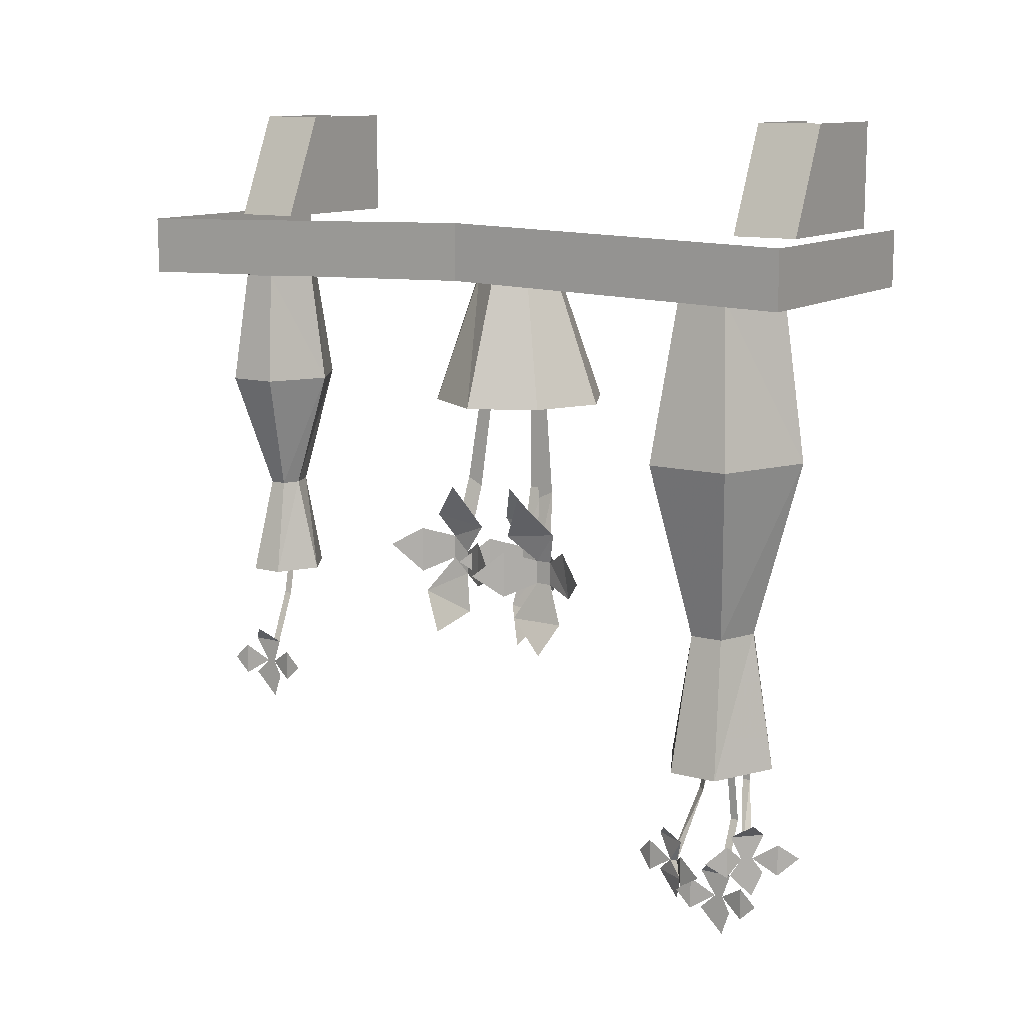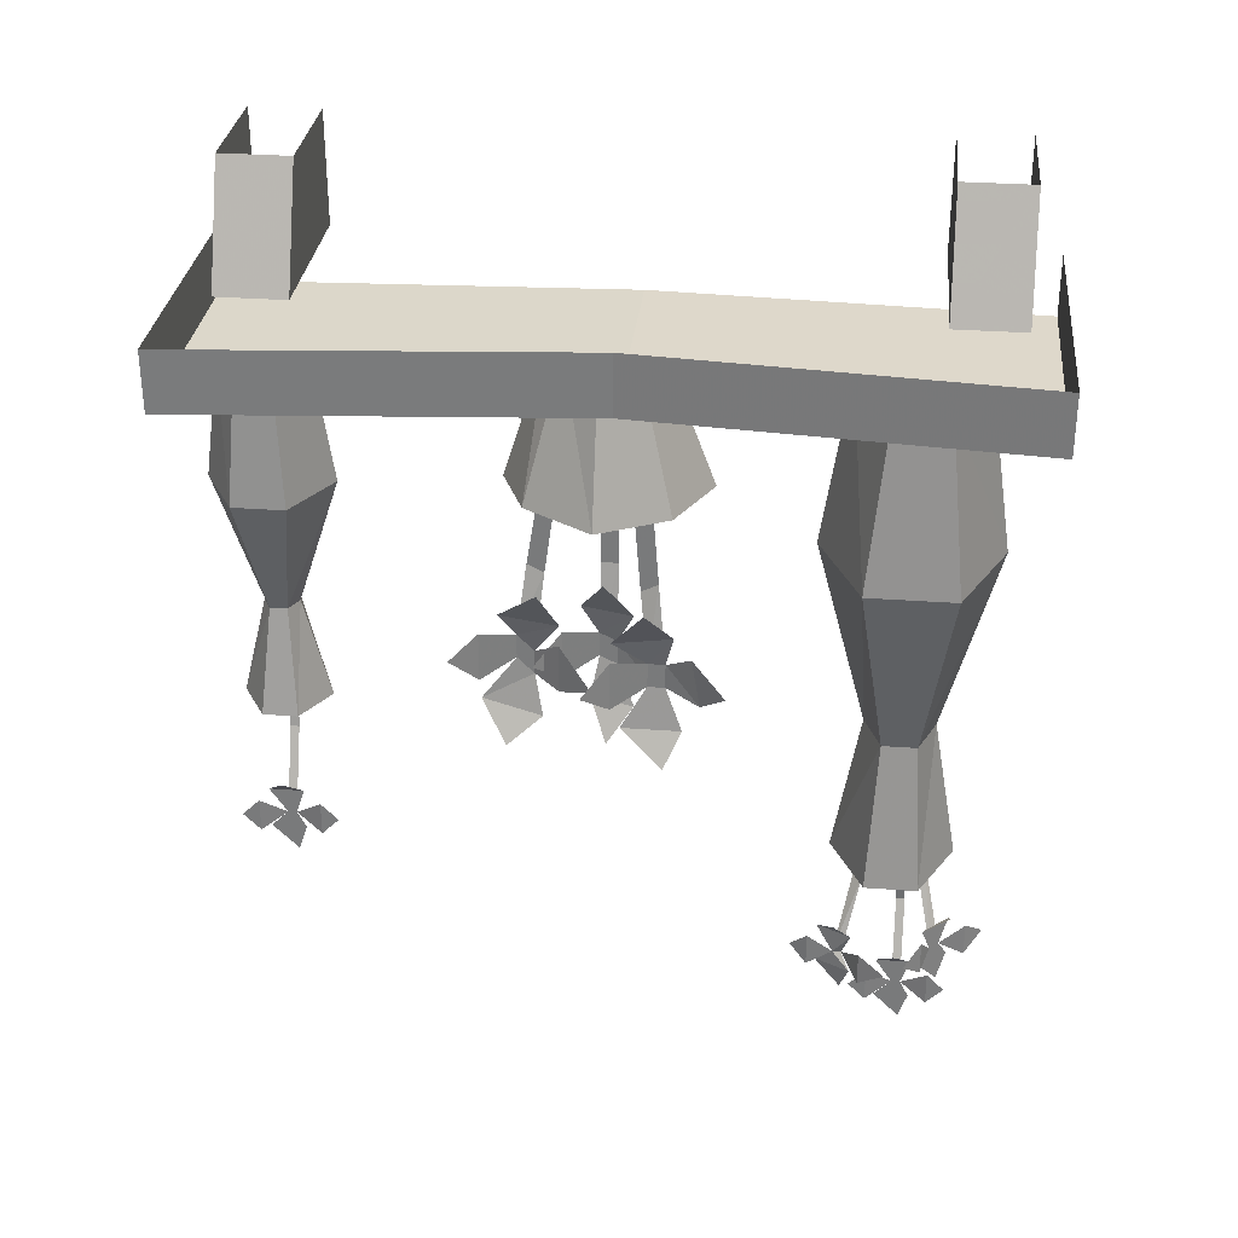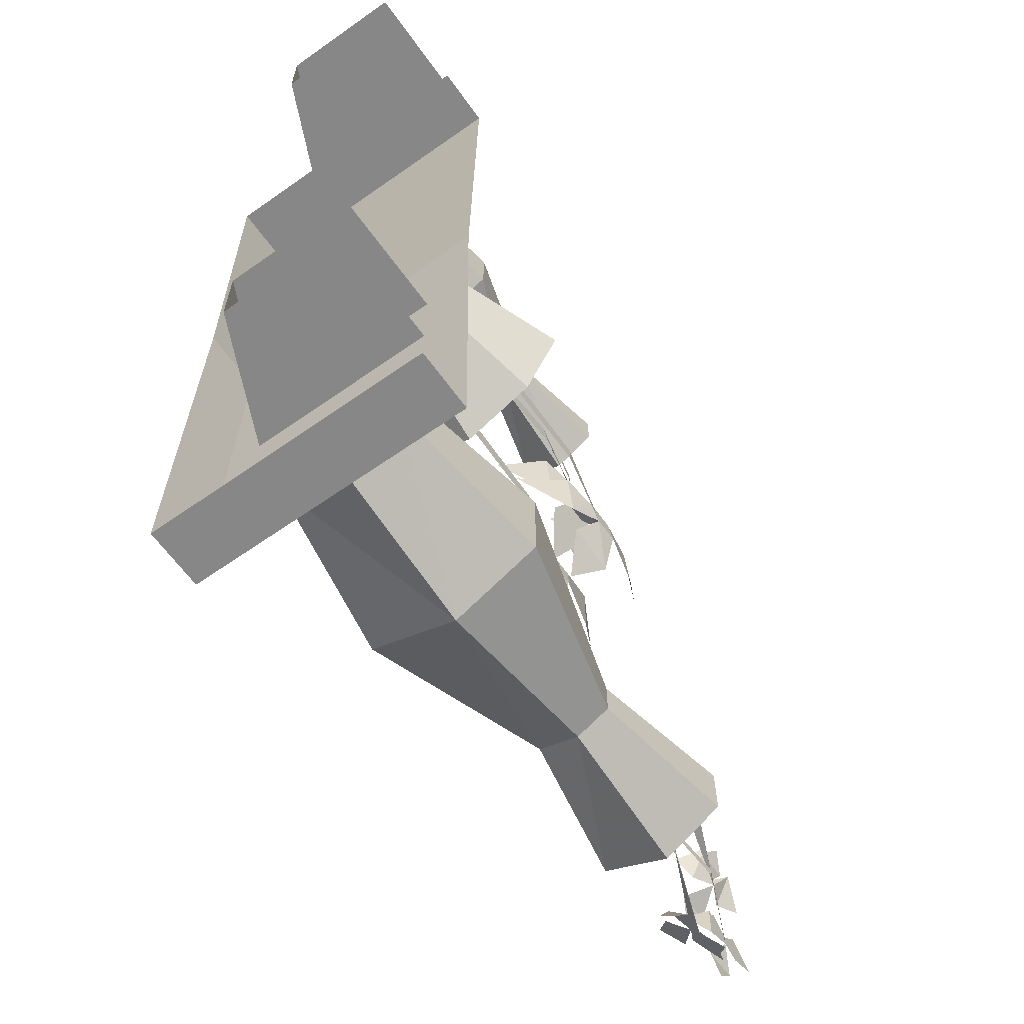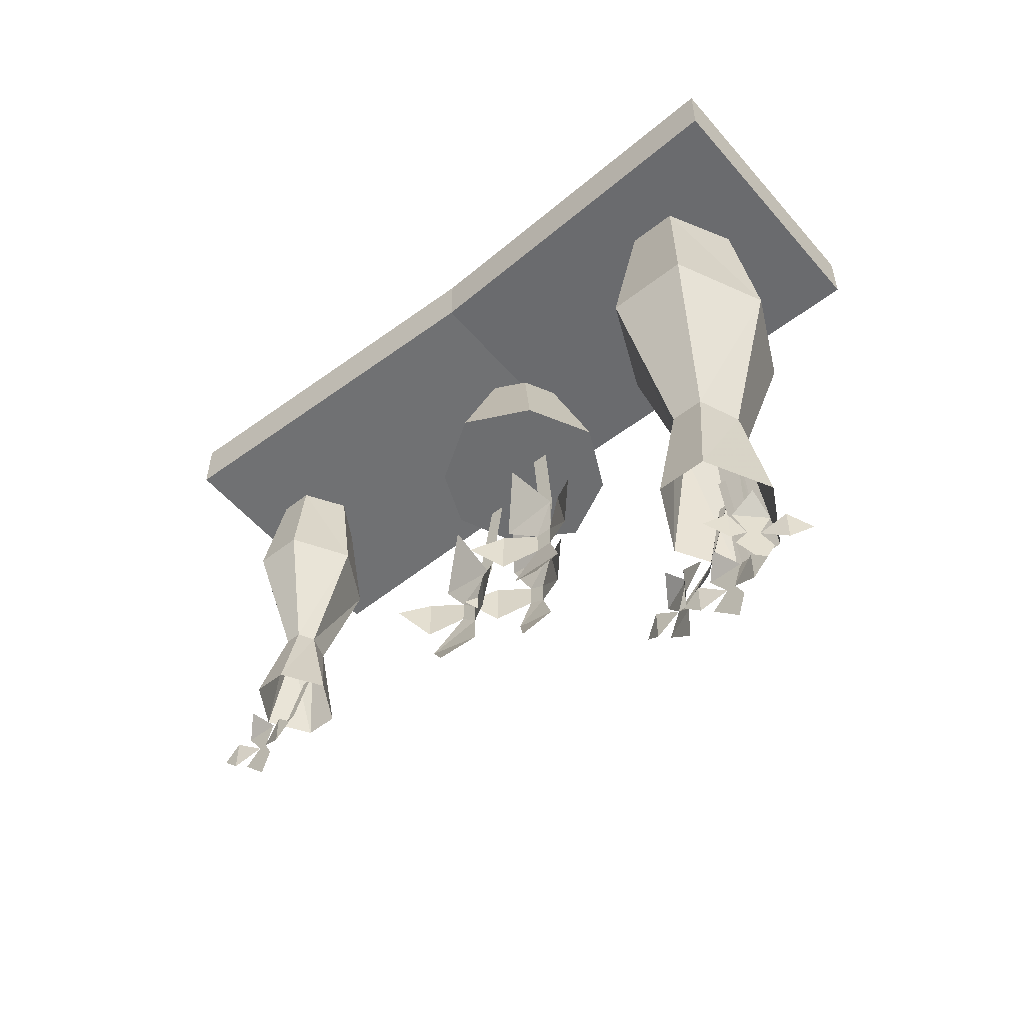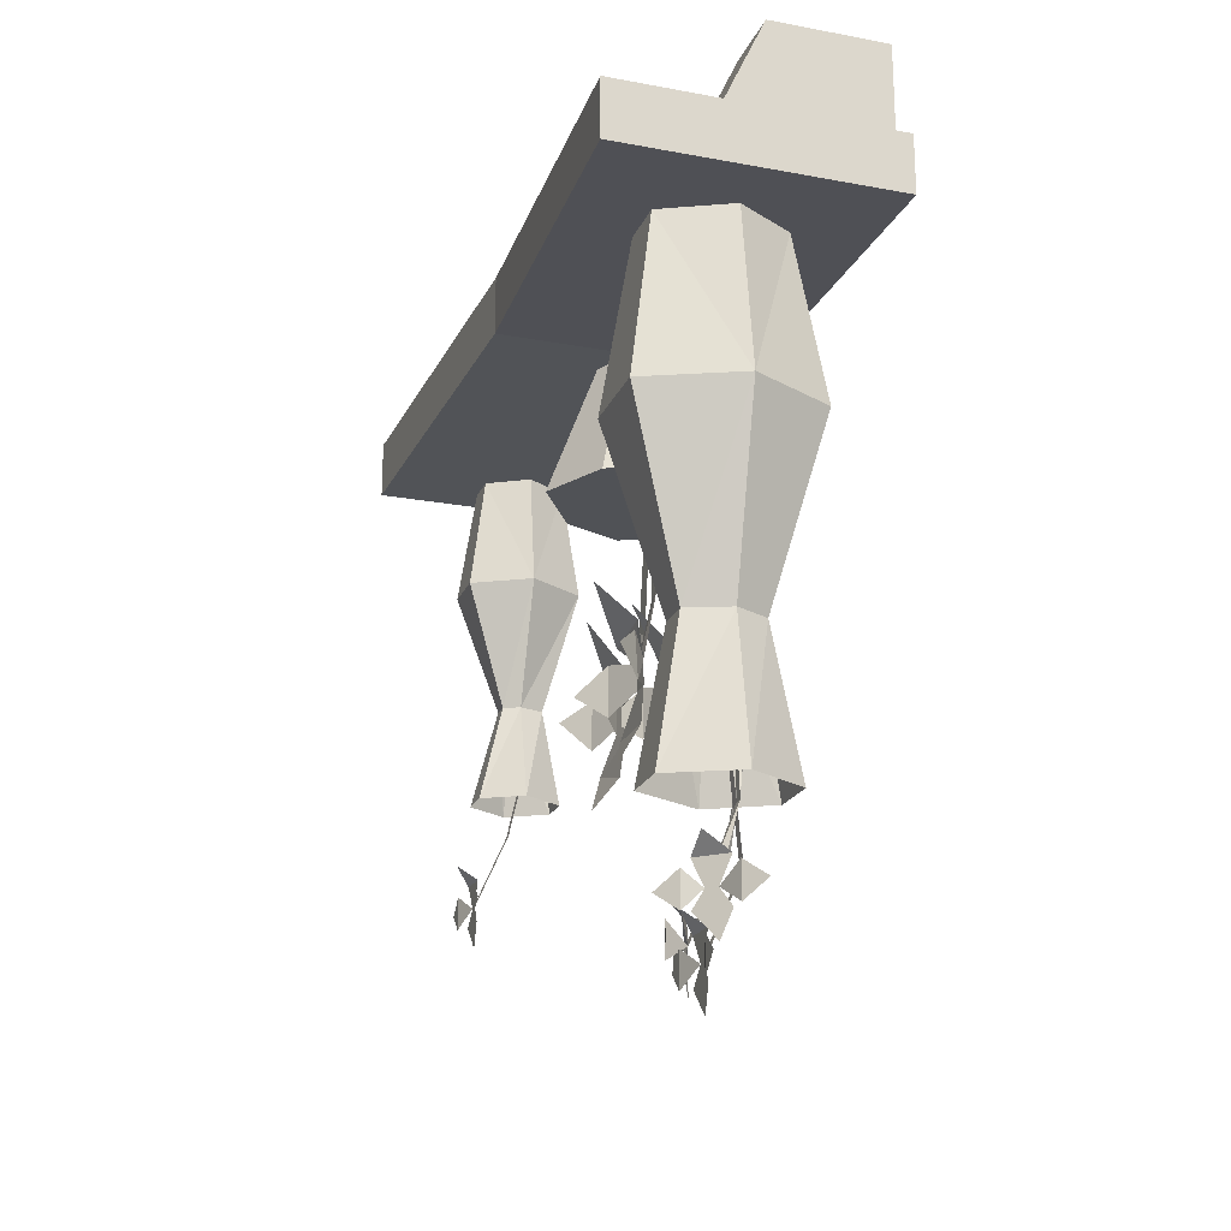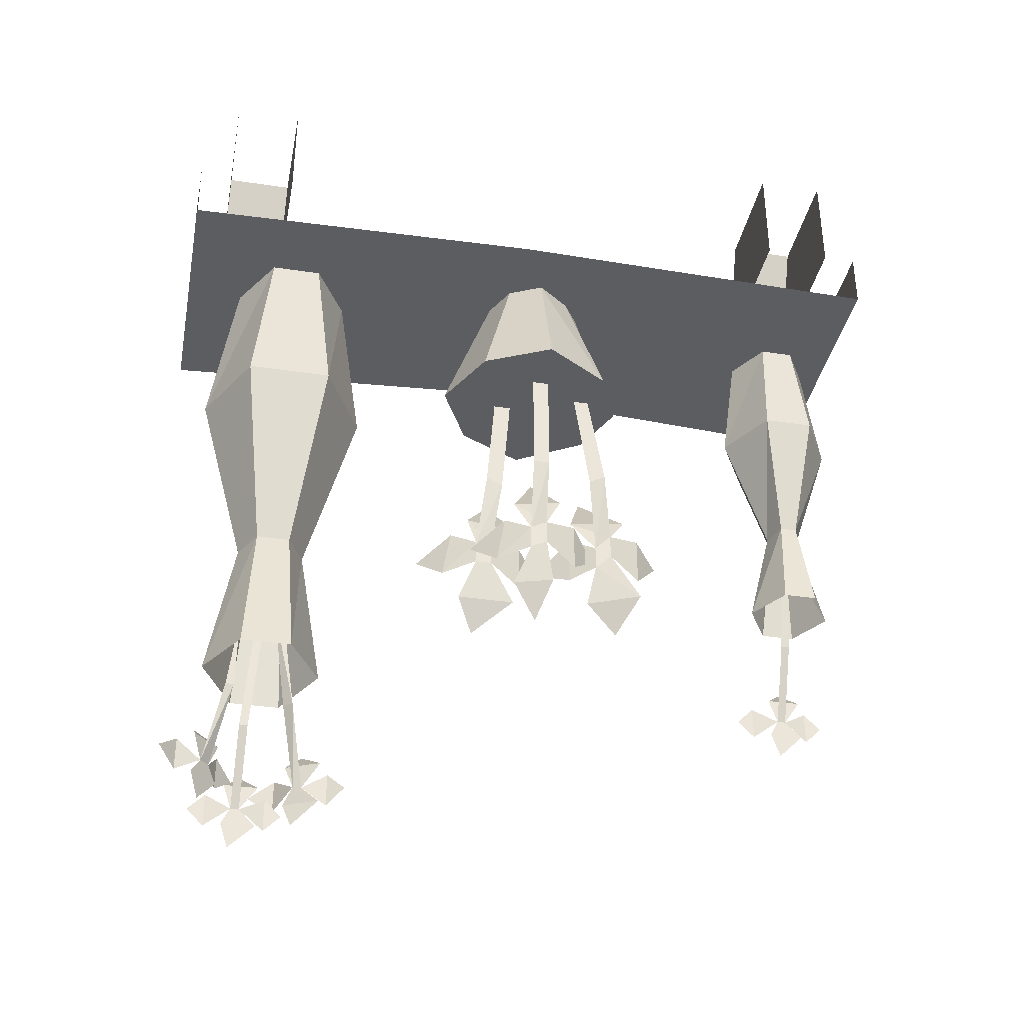
<metadata>
{"format":"obj","ext":"obj","renderer":"f3d","projection":"perspective","resolution":1024,"background":"white","views":[{"elev":12.0,"azim":122.3,"up":"+Y"},{"elev":31.2,"azim":96.1,"up":"+Y"},{"elev":-62.6,"azim":-144.5,"up":"+Z"},{"elev":-54.3,"azim":129.7,"up":"+Y"},{"elev":-20.6,"azim":161.6,"up":"+Y"},{"elev":-35.9,"azim":-101.1,"up":"+Y"}]}
</metadata>
<code>
v -0.3438 -1.07 -0.2969
v -0.5 -1.07 -0.2969
v -0.5 -0.9688 -0.2969
v -0.3906 -0.9688 -0.2969
v -0.3438 -1.07 -0.2344
v -0.3906 -0.9688 -0.2344
v -0.5 -1.07 -0.2344
v -0.5 -0.9688 -0.2344
v -0.2422 -1.125 -0.3281
v -0.5 -1.125 -0.3281
v -0.5 -1.07 -0.3281
v -0.2422 -1.07 -0.3281
v -0.2578 -1.117 0.01562
v -0.5 -1.117 0.01562
v -0.2422 -1.125 0.375
v -0.5 -1.125 0.375
v -0.2422 -1.07 0.375
v -0.5 -1.07 0.375
v -0.2578 -1.062 0.01562
v -0.3438 -1.07 0.2812
v -0.5 -1.07 0.2812
v -0.5 -0.9688 0.2812
v -0.3906 -0.9688 0.2812
v -0.3438 -1.07 0.3438
v -0.3906 -0.9688 0.3438
v -0.5 -1.07 0.3438
v -0.5 -0.9688 0.3438
v -0.3828 -1.648 -0.2344
v -0.3828 -1.648 -0.2266
v -0.375 -1.531 -0.2188
v -0.375 -1.531 -0.2266
v -0.3516 -1.719 -0.2266
v -0.3516 -1.719 -0.2344
v -0.3516 -1.734 -0.2422
v -0.3516 -1.734 -0.2109
v -0.3516 -1.695 -0.2422
v -0.3516 -1.695 -0.2109
v -0.3359 -1.68 -0.2266
v -0.3438 -1.734 -0.2578
v -0.3438 -1.703 -0.2578
v -0.3438 -1.719 -0.2734
v -0.3516 -1.758 -0.2344
v -0.3438 -1.703 -0.2031
v -0.3438 -1.734 -0.2031
v -0.3438 -1.719 -0.1875
v -0.375 -1.602 -0.25
v -0.375 -1.602 -0.2422
v -0.375 -1.531 -0.2422
v -0.3828 -1.531 -0.2422
v -0.3438 -1.672 -0.2578
v -0.3516 -1.672 -0.2656
v -0.3594 -1.688 -0.2734
v -0.3359 -1.688 -0.25
v -0.3594 -1.648 -0.2734
v -0.3359 -1.648 -0.25
v -0.3359 -1.633 -0.2734
v -0.3594 -1.688 -0.2891
v -0.3594 -1.656 -0.2891
v -0.375 -1.672 -0.3047
v -0.3516 -1.711 -0.2656
v -0.3281 -1.656 -0.25
v -0.3281 -1.688 -0.25
v -0.3125 -1.672 -0.2344
v -0.3828 -1.625 -0.1953
v -0.3906 -1.625 -0.1875
v -0.3984 -1.531 -0.2031
v -0.3984 -1.531 -0.2109
v -0.3594 -1.695 -0.1719
v -0.3594 -1.695 -0.1797
v -0.3516 -1.711 -0.1875
v -0.3672 -1.711 -0.1562
v -0.3516 -1.672 -0.1875
v -0.3672 -1.672 -0.1562
v -0.3438 -1.656 -0.1719
v -0.3359 -1.711 -0.1953
v -0.3359 -1.68 -0.1953
v -0.3281 -1.695 -0.2188
v -0.3594 -1.734 -0.1797
v -0.3594 -1.68 -0.1484
v -0.3594 -1.711 -0.1484
v -0.3672 -1.695 -0.1328
v -0.375 -1.281 -0.2969
v -0.4531 -1.281 -0.2578
v -0.4297 -1.125 -0.2422
v -0.375 -1.125 -0.2734
v -0.3125 -1.125 -0.2422
v -0.2891 -1.281 -0.2578
v -0.3359 -1.453 -0.2344
v -0.375 -1.453 -0.25
v -0.4062 -1.453 -0.2344
v -0.4531 -1.281 -0.1797
v -0.4297 -1.125 -0.1953
v -0.375 -1.281 -0.1406
v -0.375 -1.125 -0.1641
v -0.2891 -1.281 -0.1797
v -0.3125 -1.125 -0.1953
v -0.375 -1.453 -0.1875
v -0.3359 -1.453 -0.2031
v -0.3125 -1.586 -0.1953
v -0.3125 -1.586 -0.2422
v -0.375 -1.586 -0.1641
v -0.4297 -1.586 -0.1953
v -0.4062 -1.453 -0.2031
v -0.4297 -1.586 -0.2422
v -0.375 -1.586 -0.2734
v -0.3594 -1.484 0.3047
v -0.3594 -1.484 0.3125
v -0.375 -1.414 0.3125
v -0.375 -1.414 0.3047
v -0.3281 -1.555 0.3125
v -0.3281 -1.555 0.3047
v -0.3281 -1.57 0.2969
v -0.3281 -1.57 0.3281
v -0.3281 -1.531 0.2969
v -0.3281 -1.531 0.3281
v -0.3125 -1.516 0.3125
v -0.3203 -1.57 0.2812
v -0.3203 -1.539 0.2812
v -0.3203 -1.555 0.2656
v -0.3281 -1.594 0.3047
v -0.3203 -1.539 0.3359
v -0.3203 -1.57 0.3359
v -0.3203 -1.555 0.3516
v -0.3672 -1.242 0.2578
v -0.4219 -1.242 0.2891
v -0.4062 -1.133 0.2969
v -0.3672 -1.133 0.2734
v -0.3281 -1.133 0.2969
v -0.3125 -1.242 0.2891
v -0.3516 -1.359 0.3047
v -0.3672 -1.359 0.2969
v -0.3906 -1.359 0.3047
v -0.4219 -1.242 0.3359
v -0.4062 -1.133 0.3281
v -0.3672 -1.242 0.3672
v -0.3672 -1.133 0.3516
v -0.3125 -1.242 0.3359
v -0.3281 -1.133 0.3281
v -0.3672 -1.359 0.3281
v -0.3516 -1.359 0.3203
v -0.3281 -1.453 0.3281
v -0.3281 -1.453 0.2969
v -0.3672 -1.453 0.3516
v -0.4062 -1.453 0.3281
v -0.3906 -1.359 0.3203
v -0.4062 -1.453 0.2969
v -0.3672 -1.453 0.2734
v -0.3125 -1.25 0.03906
v -0.3438 -1.25 -0.02344
v -0.375 -1.125 0.007812
v -0.3594 -1.125 0.03906
v -0.3828 -1.125 0.07031
v -0.3516 -1.25 0.1016
v -0.3594 -1.25 0.08594
v -0.3359 -1.25 0.03906
v -0.3594 -1.25 -0.007812
v -0.4062 -1.25 -0.05469
v -0.4062 -1.125 -0.007812
v -0.4688 -1.25 -0.02344
v -0.4375 -1.125 0.007812
v -0.4531 -1.125 0.03906
v -0.5 -1.25 0.03906
v -0.4609 -1.25 0.1016
v -0.4297 -1.125 0.07031
v -0.4062 -1.25 0.125
v -0.4062 -1.125 0.08594
v -0.4062 -1.25 0.03906
v -0.4062 -1.25 -0.03125
v -0.4062 -1.25 0.1094
v -0.4531 -1.25 0.08594
v -0.4766 -1.25 0.03906
v -0.4531 -1.25 -0.007812
v -0.4219 -1.344 0.1094
v -0.4219 -1.352 0.09375
v -0.4219 -1.242 0.07812
v -0.4219 -1.25 0.09375
v -0.4062 -1.422 0.1016
v -0.4062 -1.406 0.1172
v -0.4062 -1.43 0.1172
v -0.4062 -1.445 0.1016
v -0.3906 -1.453 0.07812
v -0.3906 -1.406 0.07812
v -0.3672 -1.438 0.04688
v -0.3984 -1.469 0.1484
v -0.3984 -1.484 0.09375
v -0.3828 -1.508 0.125
v -0.3906 -1.398 0.1484
v -0.3906 -1.445 0.1484
v -0.3672 -1.414 0.1719
v -0.3984 -1.391 0.07812
v -0.3984 -1.383 0.1328
v -0.3672 -1.344 0.09375
v -0.4453 -1.352 0.04688
v -0.4453 -1.352 0.03125
v -0.4453 -1.242 0.03125
v -0.4453 -1.25 0.04688
v -0.4297 -1.422 0.03125
v -0.4297 -1.414 0.04688
v -0.4297 -1.438 0.04688
v -0.4297 -1.445 0.03125
v -0.4141 -1.453 0
v -0.4141 -1.406 0.007812
v -0.3906 -1.43 -0.02344
v -0.4219 -1.477 0.05469
v -0.4219 -1.484 0.01562
v -0.4062 -1.516 0.03906
v -0.4141 -1.406 0.07812
v -0.4141 -1.453 0.07812
v -0.3906 -1.43 0.1016
v -0.4219 -1.391 0.01562
v -0.4219 -1.383 0.0625
v -0.3906 -1.344 0.03906
v -0.3984 -1.352 0.007812
v -0.3984 -1.344 -0.007812
v -0.3984 -1.242 0
v -0.3984 -1.25 0.01562
v -0.3828 -1.414 -0.01562
v -0.3828 -1.414 0
v -0.3828 -1.438 0
v -0.3828 -1.438 -0.01562
v -0.3672 -1.445 -0.04688
v -0.3672 -1.398 -0.03906
v -0.3438 -1.422 -0.07031
v -0.375 -1.477 0.02344
v -0.375 -1.477 -0.03125
v -0.3594 -1.508 -0.01562
v -0.3672 -1.406 0.03125
v -0.3672 -1.453 0.03125
v -0.3438 -1.43 0.05469
v -0.375 -1.383 -0.02344
v -0.375 -1.391 0.03125
v -0.3438 -1.344 0
f 1 2 3
f 1 3 4
f 5 6 7
f 7 6 8
f 9 13 10
f 10 13 14
f 14 13 15
f 14 15 16
f 20 21 22
f 20 22 23
f 24 25 26
f 26 25 27
f 1 4 5
f 5 4 6
f 9 10 11
f 9 11 12
f 9 12 13
f 16 15 17
f 16 17 18
f 13 12 19
f 13 19 17
f 13 17 15
f 20 23 24
f 24 23 25
f 28 29 30
f 28 30 31
f 28 31 29
f 28 29 32
f 28 32 33
f 28 33 29
f 29 33 32
f 29 31 30
f 46 47 48
f 46 48 49
f 46 49 47
f 46 47 50
f 46 50 51
f 46 51 47
f 47 51 50
f 47 49 48
f 64 65 66
f 64 66 67
f 64 67 65
f 64 65 68
f 64 68 69
f 64 69 65
f 65 69 68
f 65 67 66
f 106 107 108
f 106 108 109
f 106 109 107
f 106 107 110
f 106 110 111
f 106 111 107
f 107 111 110
f 107 109 108
f 32 33 34
f 32 34 35
f 32 35 33
f 32 33 36
f 32 36 37
f 33 39 40
f 33 40 39
f 39 40 41
f 39 41 40
f 33 35 34
f 34 35 42
f 34 42 35
f 32 43 44
f 32 44 43
f 43 44 45
f 43 45 44
f 50 51 52
f 50 52 53
f 50 53 51
f 51 57 58
f 51 58 57
f 57 58 59
f 57 59 58
f 51 53 52
f 52 53 60
f 52 60 53
f 50 61 62
f 50 62 61
f 61 62 63
f 61 63 62
f 68 69 70
f 68 70 71
f 68 71 69
f 69 75 76
f 69 76 75
f 75 76 77
f 75 77 76
f 69 71 70
f 70 71 78
f 70 78 71
f 68 79 80
f 68 80 79
f 79 80 81
f 79 81 80
f 110 111 112
f 110 112 113
f 110 113 111
f 110 111 114
f 110 114 115
f 111 117 118
f 111 118 117
f 117 118 119
f 117 119 118
f 111 113 112
f 112 113 120
f 112 120 113
f 110 121 122
f 110 122 121
f 121 122 123
f 121 123 122
f 32 37 33
f 33 37 36
f 36 37 38
f 36 38 37
f 50 51 54
f 50 54 55
f 50 55 51
f 51 55 54
f 54 55 56
f 54 56 55
f 68 69 72
f 68 72 73
f 68 73 69
f 69 73 72
f 72 73 74
f 72 74 73
f 110 115 111
f 111 115 114
f 114 115 116
f 114 116 115
f 82 83 84
f 82 84 85
f 82 85 86
f 82 86 87
f 83 91 92
f 83 92 84
f 91 93 94
f 91 94 92
f 95 87 86
f 95 86 96
f 95 96 94
f 95 94 93
f 82 87 88
f 82 88 89
f 82 89 83
f 83 89 90
f 83 90 91
f 95 93 97
f 95 97 98
f 95 98 87
f 87 98 88
f 91 90 103
f 91 103 93
f 93 103 97
f 88 98 99
f 88 99 100
f 88 100 89
f 88 89 100
f 88 100 99
f 88 99 98
f 98 99 101
f 98 101 99
f 101 98 97
f 101 97 102
f 101 102 97
f 101 97 98
f 97 103 102
f 97 102 103
f 103 102 104
f 103 104 102
f 104 103 90
f 104 90 105
f 104 105 90
f 104 90 103
f 90 89 105
f 90 105 89
f 89 105 100
f 89 100 105
f 124 125 126
f 124 126 127
f 124 127 128
f 124 128 129
f 125 133 134
f 125 134 126
f 133 135 136
f 133 136 134
f 137 129 128
f 137 128 138
f 137 138 136
f 137 136 135
f 124 129 130
f 124 130 131
f 124 131 125
f 125 131 132
f 125 132 133
f 137 135 139
f 137 139 140
f 137 140 129
f 129 140 130
f 133 132 145
f 133 145 135
f 135 145 139
f 130 140 141
f 130 141 142
f 130 142 131
f 130 131 142
f 130 142 141
f 130 141 140
f 140 141 143
f 140 143 141
f 143 140 139
f 143 139 144
f 143 144 139
f 143 139 140
f 139 145 144
f 139 144 145
f 145 144 146
f 145 146 144
f 146 145 132
f 146 132 147
f 146 147 132
f 146 132 145
f 132 131 147
f 132 147 131
f 131 147 142
f 131 142 147
f 148 149 150
f 148 150 151
f 148 151 152
f 148 152 153
f 148 153 154
f 148 154 155
f 148 155 149
f 149 155 156
f 149 156 157
f 149 157 150
f 150 157 158
f 158 157 159
f 158 159 160
f 160 159 161
f 161 159 162
f 161 162 163
f 161 163 164
f 164 163 165
f 164 165 166
f 166 165 153
f 166 153 152
f 168 172 159
f 168 159 157
f 168 157 156
f 169 154 153
f 169 153 165
f 169 165 170
f 170 165 163
f 170 163 171
f 171 163 162
f 171 162 172
f 172 162 159
f 167 168 156
f 167 156 155
f 167 155 169
f 167 169 170
f 167 170 171
f 167 171 168
f 168 171 172
f 169 155 154
f 173 174 175
f 173 175 176
f 173 176 174
f 173 174 177
f 173 177 178
f 173 178 174
f 174 178 177
f 176 175 174
f 193 194 195
f 193 195 196
f 193 196 194
f 193 194 197
f 193 197 198
f 193 198 194
f 194 198 197
f 196 195 194
f 213 214 215
f 213 215 216
f 213 216 214
f 213 214 217
f 213 217 218
f 213 218 214
f 214 218 217
f 216 215 214
f 177 178 179
f 177 179 180
f 197 198 199
f 197 199 200
f 217 218 219
f 217 219 220
f 177 180 181
f 177 181 182
f 182 181 183
f 180 179 184
f 180 184 185
f 185 184 186
f 179 178 187
f 179 187 188
f 188 187 189
f 178 177 190
f 178 190 191
f 191 190 192
f 217 220 221
f 217 221 222
f 222 221 223
f 220 219 224
f 220 224 225
f 225 224 226
f 219 218 227
f 219 227 228
f 228 227 229
f 218 217 230
f 218 230 231
f 231 230 232
f 197 200 201
f 197 201 202
f 202 201 203
f 200 199 204
f 200 204 205
f 205 204 206
f 199 198 207
f 199 207 208
f 208 207 209
f 198 197 210
f 198 210 211
f 211 210 212

</code>
